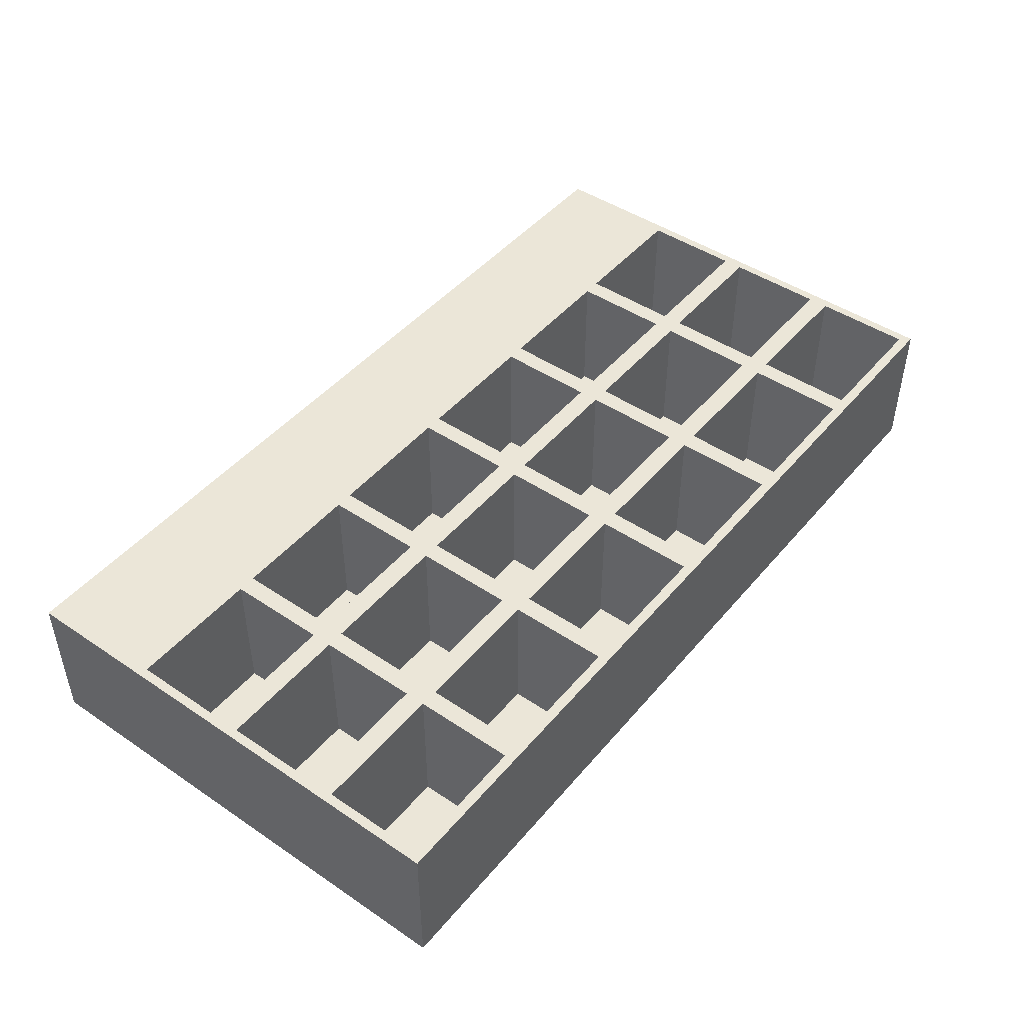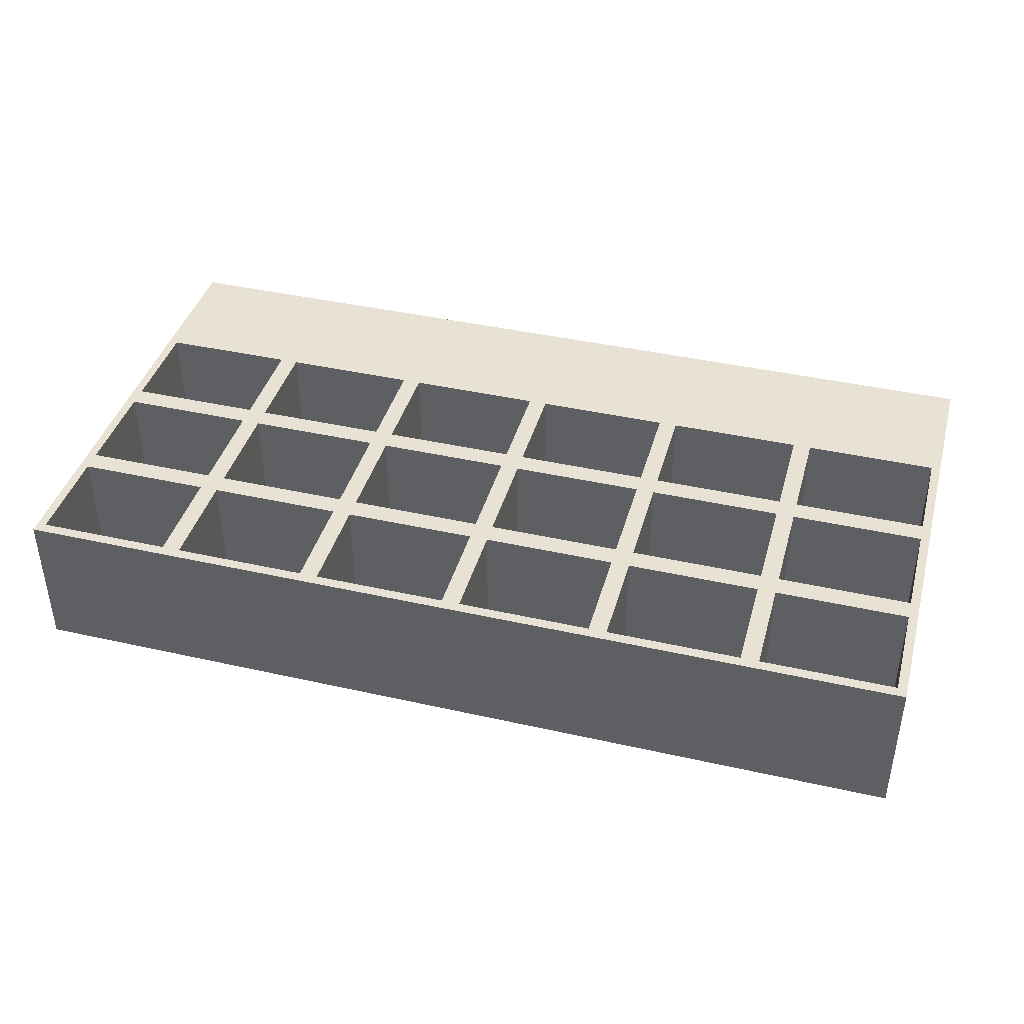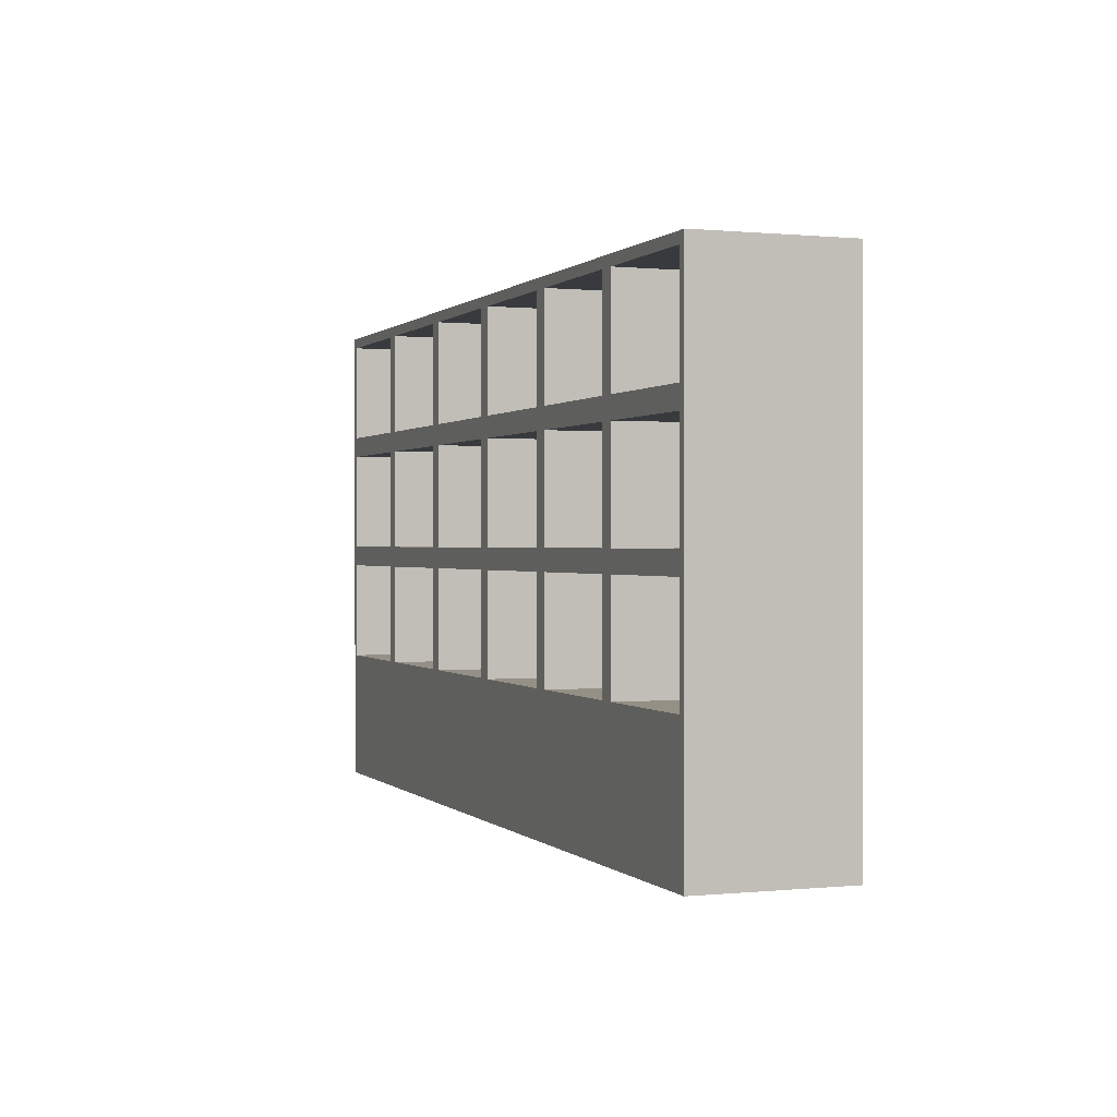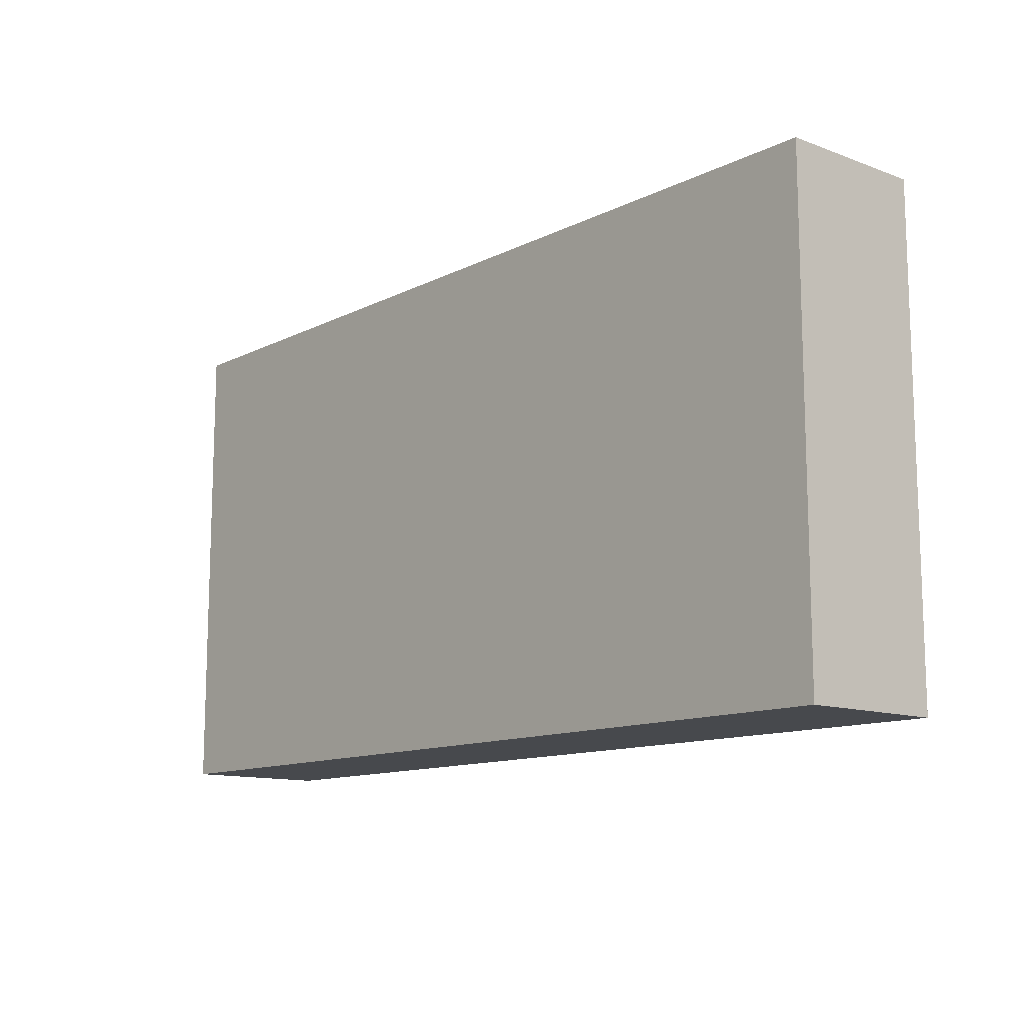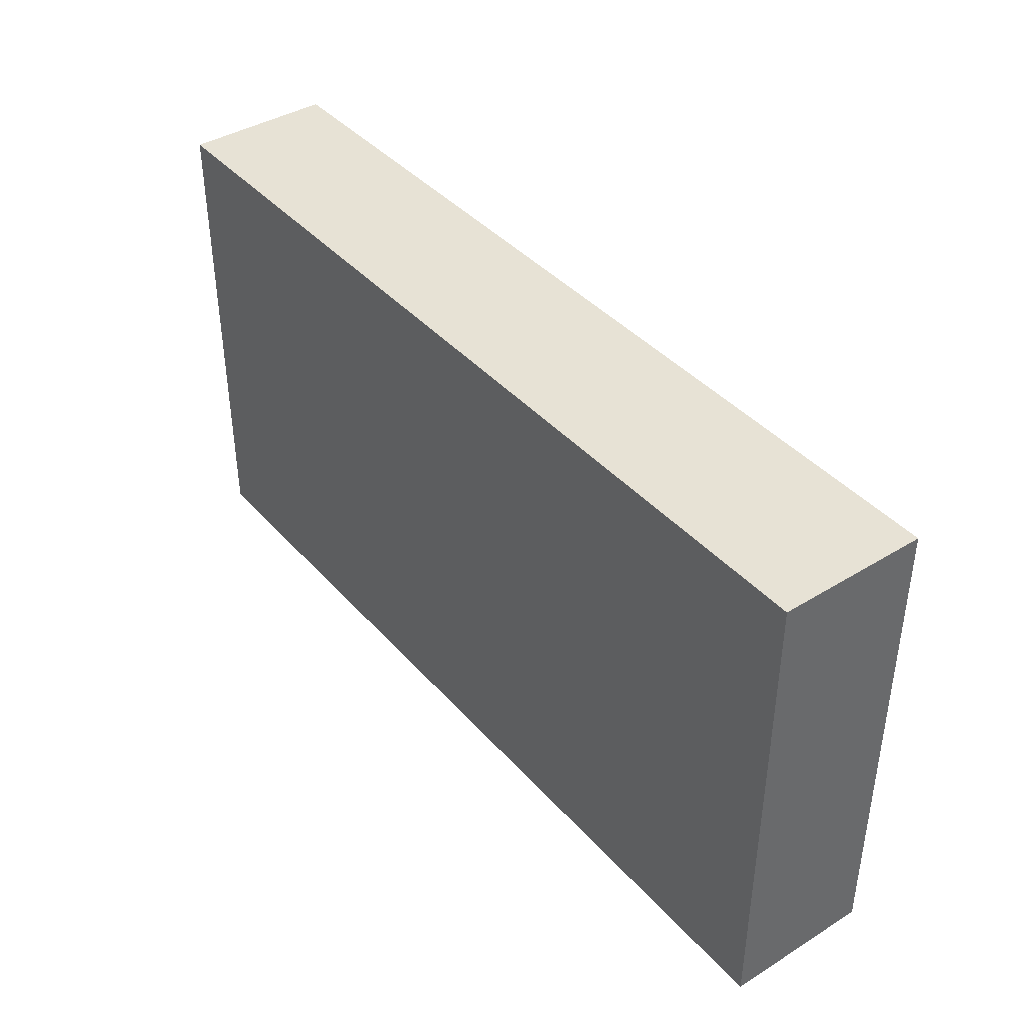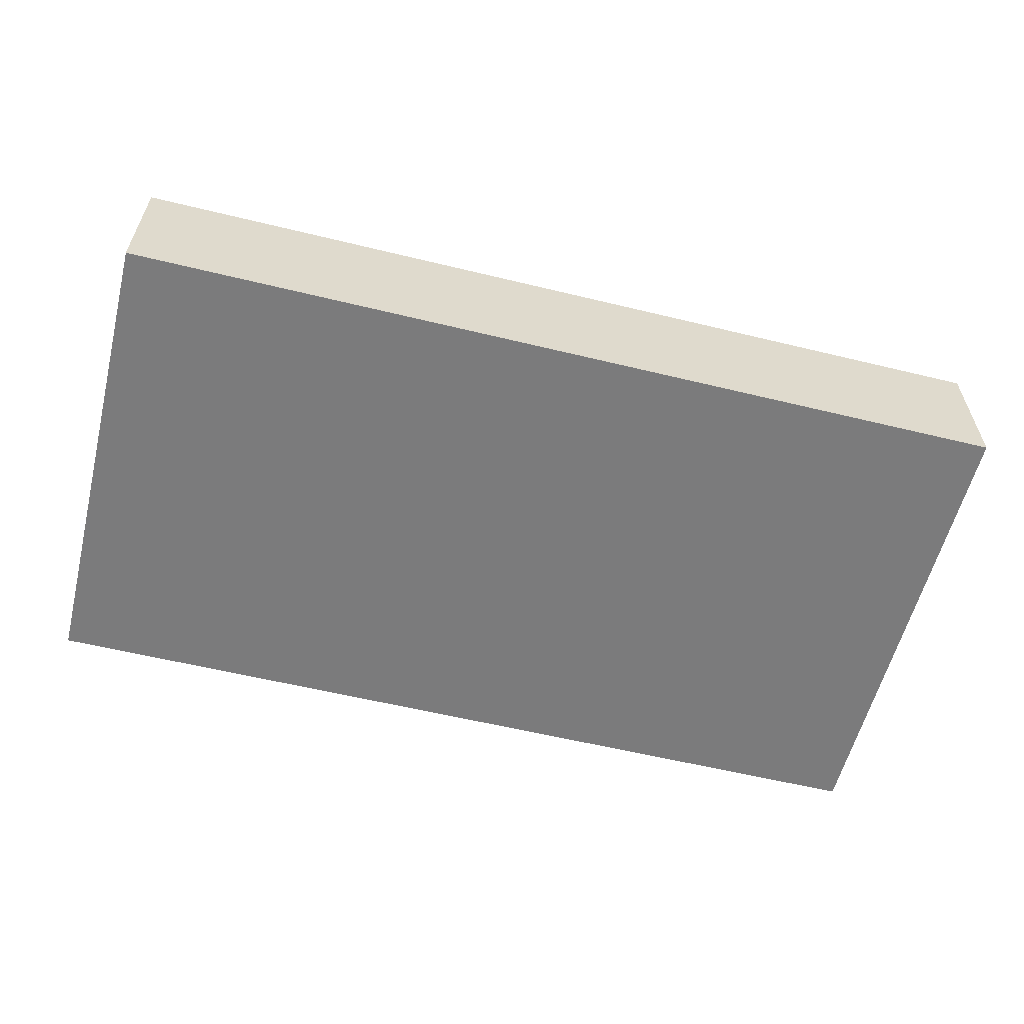
<metadata>
{"format":"obj","ext":"obj","renderer":"f3d","projection":"perspective","resolution":1024,"background":"white","views":[{"elev":46.2,"azim":127.6,"up":"+Z"},{"elev":40.7,"azim":-164.6,"up":"+Z"},{"elev":0.4,"azim":69.4,"up":"+Y"},{"elev":-12.2,"azim":-130.9,"up":"+Y"},{"elev":40.4,"azim":-127.1,"up":"+Y"},{"elev":-58.4,"azim":165.9,"up":"+Z"}]}
</metadata>
<code>
o shelf
v -17.91 -1.389 -16.05
v -17.91 5.234 -16.05
v -17.91 -1.389 -18.05
v -17.91 5.234 -18.05
v -5.499 -1.389 -16.05
v -5.499 5.234 -16.05
v -5.499 -1.389 -18.05
v -5.499 5.234 -18.05
v -7.567 -1.389 -18.05
v -9.635 -1.389 -18.05
v -11.7 -1.389 -18.05
v -13.77 -1.389 -18.05
v -15.84 -1.389 -18.05
v -15.84 5.234 -18.05
v -13.77 5.234 -18.05
v -11.7 5.234 -18.05
v -9.635 5.234 -18.05
v -7.567 5.234 -18.05
v -15.84 -1.389 -16.05
v -13.77 -1.389 -16.05
v -11.7 -1.389 -16.05
v -9.635 -1.389 -16.05
v -7.567 -1.389 -16.05
v -7.567 5.234 -16.05
v -9.635 5.234 -16.05
v -11.7 5.234 -16.05
v -13.77 5.234 -16.05
v -15.84 5.234 -16.05
v -17.91 0.2671 -16.05
v -17.91 1.923 -16.05
v -17.91 3.579 -16.05
v -17.91 3.579 -18.05
v -17.91 1.923 -18.05
v -17.91 0.2671 -18.05
v -5.499 3.579 -18.05
v -5.499 1.923 -18.05
v -5.499 0.2671 -18.05
v -5.499 3.579 -16.05
v -5.499 1.923 -16.05
v -5.499 0.2671 -16.05
v -7.567 3.579 -16.05
v -7.567 1.923 -16.05
v -7.567 0.2671 -16.05
v -9.635 3.579 -16.05
v -9.635 1.923 -16.05
v -9.635 0.2671 -16.05
v -11.7 3.579 -16.05
v -11.7 1.923 -16.05
v -11.7 0.2671 -16.05
v -13.77 3.579 -16.05
v -13.77 1.923 -16.05
v -13.77 0.2671 -16.05
v -15.84 3.579 -16.05
v -15.84 1.923 -16.05
v -15.84 0.2671 -16.05
v -15.84 3.579 -18.05
v -15.84 1.923 -18.05
v -15.84 0.2671 -18.05
v -13.77 3.579 -18.05
v -13.77 1.923 -18.05
v -13.77 0.2671 -18.05
v -11.7 3.579 -18.05
v -11.7 1.923 -18.05
v -11.7 0.2671 -18.05
v -9.635 3.579 -18.05
v -9.635 1.923 -18.05
v -9.635 0.2671 -18.05
v -7.567 3.579 -18.05
v -7.567 1.923 -18.05
v -7.567 0.2671 -18.05
v -15.96 3.72 -16.05
v -15.96 5.093 -16.05
v -17.78 5.093 -16.05
v -17.78 3.72 -16.05
v -5.623 3.72 -16.05
v -5.623 5.093 -16.05
v -7.442 5.093 -16.05
v -7.442 3.72 -16.05
v -7.692 3.72 -16.05
v -7.692 5.093 -16.05
v -9.51 5.093 -16.05
v -9.51 3.72 -16.05
v -9.76 3.72 -16.05
v -9.76 5.093 -16.05
v -11.58 5.093 -16.05
v -11.58 3.72 -16.05
v -11.83 3.72 -16.05
v -11.83 5.093 -16.05
v -13.65 5.093 -16.05
v -13.65 3.72 -16.05
v -13.9 3.72 -16.05
v -13.9 5.093 -16.05
v -15.72 5.093 -16.05
v -15.72 3.72 -16.05
v -13.9 0.4084 -16.05
v -13.9 1.782 -16.05
v -15.72 1.782 -16.05
v -15.72 0.4084 -16.05
v -13.9 2.064 -16.05
v -13.9 3.437 -16.05
v -15.72 3.437 -16.05
v -15.72 2.064 -16.05
v -11.83 0.4084 -16.05
v -11.83 1.782 -16.05
v -13.65 1.782 -16.05
v -13.65 0.4084 -16.05
v -11.83 2.064 -16.05
v -11.83 3.437 -16.05
v -13.65 3.437 -16.05
v -13.65 2.064 -16.05
v -9.76 0.4084 -16.05
v -9.76 1.782 -16.05
v -11.58 1.782 -16.05
v -11.58 0.4084 -16.05
v -9.76 2.064 -16.05
v -9.76 3.437 -16.05
v -11.58 3.437 -16.05
v -11.58 2.064 -16.05
v -7.692 0.4084 -16.05
v -7.692 1.782 -16.05
v -9.51 1.782 -16.05
v -9.51 0.4084 -16.05
v -7.692 2.064 -16.05
v -7.692 3.437 -16.05
v -9.51 3.437 -16.05
v -9.51 2.064 -16.05
v -5.623 0.4084 -16.05
v -5.623 1.782 -16.05
v -7.442 1.782 -16.05
v -7.442 0.4084 -16.05
v -5.623 2.064 -16.05
v -5.623 3.437 -16.05
v -7.442 3.437 -16.05
v -7.442 2.064 -16.05
v -15.96 0.4084 -16.05
v -15.96 1.782 -16.05
v -17.78 1.782 -16.05
v -17.78 0.4084 -16.05
v -15.96 2.064 -16.05
v -15.96 3.437 -16.05
v -17.78 3.437 -16.05
v -17.78 2.064 -16.05
v -15.96 5.093 -17.93
v -15.96 3.72 -17.93
v -17.78 3.72 -17.93
v -17.78 5.093 -17.93
v -5.623 5.093 -17.93
v -5.623 3.72 -17.93
v -7.442 3.72 -17.93
v -7.442 5.093 -17.93
v -7.692 5.093 -17.93
v -7.692 3.72 -17.93
v -9.51 3.72 -17.93
v -9.51 5.093 -17.93
v -9.76 5.093 -17.93
v -9.76 3.72 -17.93
v -11.58 3.72 -17.93
v -11.58 5.093 -17.93
v -11.83 5.093 -17.93
v -11.83 3.72 -17.93
v -13.65 3.72 -17.93
v -13.65 5.093 -17.93
v -13.9 5.093 -17.93
v -13.9 3.72 -17.93
v -15.72 3.72 -17.93
v -15.72 5.093 -17.93
v -13.9 1.782 -17.93
v -13.9 0.4084 -17.93
v -15.72 0.4084 -17.93
v -15.72 1.782 -17.93
v -13.9 3.437 -17.93
v -13.9 2.064 -17.93
v -15.72 2.064 -17.93
v -15.72 3.437 -17.93
v -11.83 1.782 -17.93
v -11.83 0.4084 -17.93
v -13.65 0.4084 -17.93
v -13.65 1.782 -17.93
v -11.83 3.437 -17.93
v -11.83 2.064 -17.93
v -13.65 2.064 -17.93
v -13.65 3.437 -17.93
v -9.76 1.782 -17.93
v -9.76 0.4084 -17.93
v -11.58 0.4084 -17.93
v -11.58 1.782 -17.93
v -9.76 3.437 -17.93
v -9.76 2.064 -17.93
v -11.58 2.064 -17.93
v -11.58 3.437 -17.93
v -7.692 1.782 -17.93
v -7.692 0.4084 -17.93
v -9.51 0.4084 -17.93
v -9.51 1.782 -17.93
v -7.692 3.437 -17.93
v -7.692 2.064 -17.93
v -9.51 2.064 -17.93
v -9.51 3.437 -17.93
v -5.623 1.782 -17.93
v -5.623 0.4084 -17.93
v -7.442 0.4084 -17.93
v -7.442 1.782 -17.93
v -5.623 3.437 -17.93
v -5.623 2.064 -17.93
v -7.442 2.064 -17.93
v -7.442 3.437 -17.93
v -15.96 1.782 -17.93
v -15.96 0.4084 -17.93
v -17.78 0.4084 -17.93
v -17.78 1.782 -17.93
v -15.96 3.437 -17.93
v -15.96 2.064 -17.93
v -17.78 2.064 -17.93
v -17.78 3.437 -17.93
f 31 2 4 32
f 68 18 8 35
f 35 8 6 38
f 99 100 171 172
f 9 7 5 23
f 14 4 2 28
f 8 18 24 6
f 18 17 25 24
f 17 16 26 25
f 16 15 27 26
f 15 14 28 27
f 3 13 19 1
f 13 12 20 19
f 12 11 21 20
f 11 10 22 21
f 10 9 23 22
f 112 113 186 183
f 73 74 145 146
f 114 111 184 185
f 125 126 197 198
f 72 73 146 143
f 32 4 14 56
f 56 14 15 59
f 59 15 16 62
f 62 16 17 65
f 65 17 18 68
f 10 67 70 9
f 67 66 69 70
f 66 65 68 69
f 11 64 67 10
f 64 63 66 67
f 63 62 65 66
f 12 61 64 11
f 61 60 63 64
f 60 59 62 63
f 13 58 61 12
f 58 57 60 61
f 57 56 59 60
f 3 34 58 13
f 34 33 57 58
f 33 32 56 57
f 20 52 55 19
f 111 112 183 184
f 124 125 198 195
f 21 49 52 20
f 74 71 144 145
f 85 86 157 158
f 22 46 49 21
f 126 123 196 197
f 71 72 143 144
f 23 43 46 22
f 137 138 209 210
f 84 85 158 155
f 5 40 43 23
f 123 124 195 196
f 136 137 210 207
f 19 55 29 1
f 86 83 156 157
f 97 98 169 170
f 7 37 40 5
f 37 36 39 40
f 36 35 38 39
f 9 70 37 7
f 70 69 36 37
f 69 68 35 36
f 1 29 34 3
f 29 30 33 34
f 30 31 32 33
f 53 28 72 71
f 28 2 73 72
f 2 31 74 73
f 31 53 71 74
f 38 6 76 75
f 6 24 77 76
f 24 41 78 77
f 41 38 75 78
f 41 24 80 79
f 24 25 81 80
f 25 44 82 81
f 44 41 79 82
f 44 25 84 83
f 25 26 85 84
f 26 47 86 85
f 47 44 83 86
f 47 26 88 87
f 26 27 89 88
f 27 50 90 89
f 50 47 87 90
f 50 27 92 91
f 27 28 93 92
f 28 53 94 93
f 53 50 91 94
f 52 51 96 95
f 51 54 97 96
f 54 55 98 97
f 55 52 95 98
f 51 50 100 99
f 50 53 101 100
f 53 54 102 101
f 54 51 99 102
f 49 48 104 103
f 48 51 105 104
f 51 52 106 105
f 52 49 103 106
f 48 47 108 107
f 47 50 109 108
f 50 51 110 109
f 51 48 107 110
f 46 45 112 111
f 45 48 113 112
f 48 49 114 113
f 49 46 111 114
f 45 44 116 115
f 44 47 117 116
f 47 48 118 117
f 48 45 115 118
f 43 42 120 119
f 42 45 121 120
f 45 46 122 121
f 46 43 119 122
f 42 41 124 123
f 41 44 125 124
f 44 45 126 125
f 45 42 123 126
f 40 39 128 127
f 39 42 129 128
f 42 43 130 129
f 43 40 127 130
f 39 38 132 131
f 38 41 133 132
f 41 42 134 133
f 42 39 131 134
f 55 54 136 135
f 54 30 137 136
f 30 29 138 137
f 29 55 135 138
f 54 53 140 139
f 53 31 141 140
f 31 30 142 141
f 30 54 139 142
f 144 143 146 145
f 148 147 150 149
f 152 151 154 153
f 156 155 158 157
f 160 159 162 161
f 164 163 166 165
f 168 167 170 169
f 172 171 174 173
f 176 175 178 177
f 180 179 182 181
f 184 183 186 185
f 188 187 190 189
f 192 191 194 193
f 196 195 198 197
f 200 199 202 201
f 204 203 206 205
f 208 207 210 209
f 212 211 214 213
f 113 114 185 186
f 102 99 172 173
f 139 140 211 212
f 100 101 174 171
f 87 88 159 160
f 142 139 212 213
f 101 102 173 174
f 90 87 160 161
f 140 141 214 211
f 127 128 199 200
f 88 89 162 159
f 141 142 213 214
f 75 76 147 148
f 130 127 200 201
f 89 90 161 162
f 78 75 148 149
f 128 129 202 199
f 115 116 187 188
f 76 77 150 147
f 129 130 201 202
f 118 115 188 189
f 77 78 149 150
f 116 117 190 187
f 103 104 175 176
f 117 118 189 190
f 106 103 176 177
f 104 105 178 175
f 91 92 163 164
f 105 106 177 178
f 94 91 164 165
f 131 132 203 204
f 92 93 166 163
f 79 80 151 152
f 134 131 204 205
f 93 94 165 166
f 82 79 152 153
f 132 133 206 203
f 119 120 191 192
f 80 81 154 151
f 133 134 205 206
f 122 119 192 193
f 81 82 153 154
f 120 121 194 191
f 107 108 179 180
f 121 122 193 194
f 110 107 180 181
f 108 109 182 179
f 95 96 167 168
f 109 110 181 182
f 98 95 168 169
f 135 136 207 208
f 96 97 170 167
f 83 84 155 156
f 138 135 208 209

</code>
